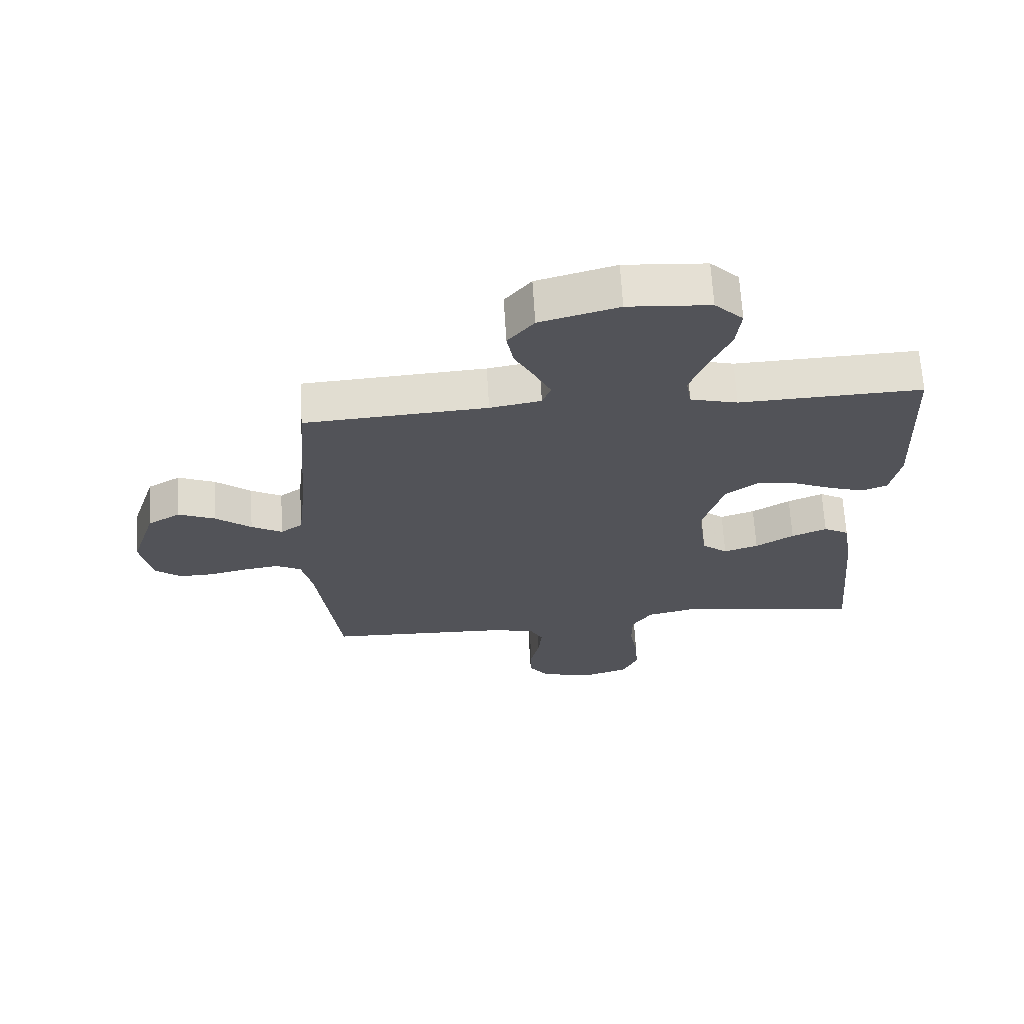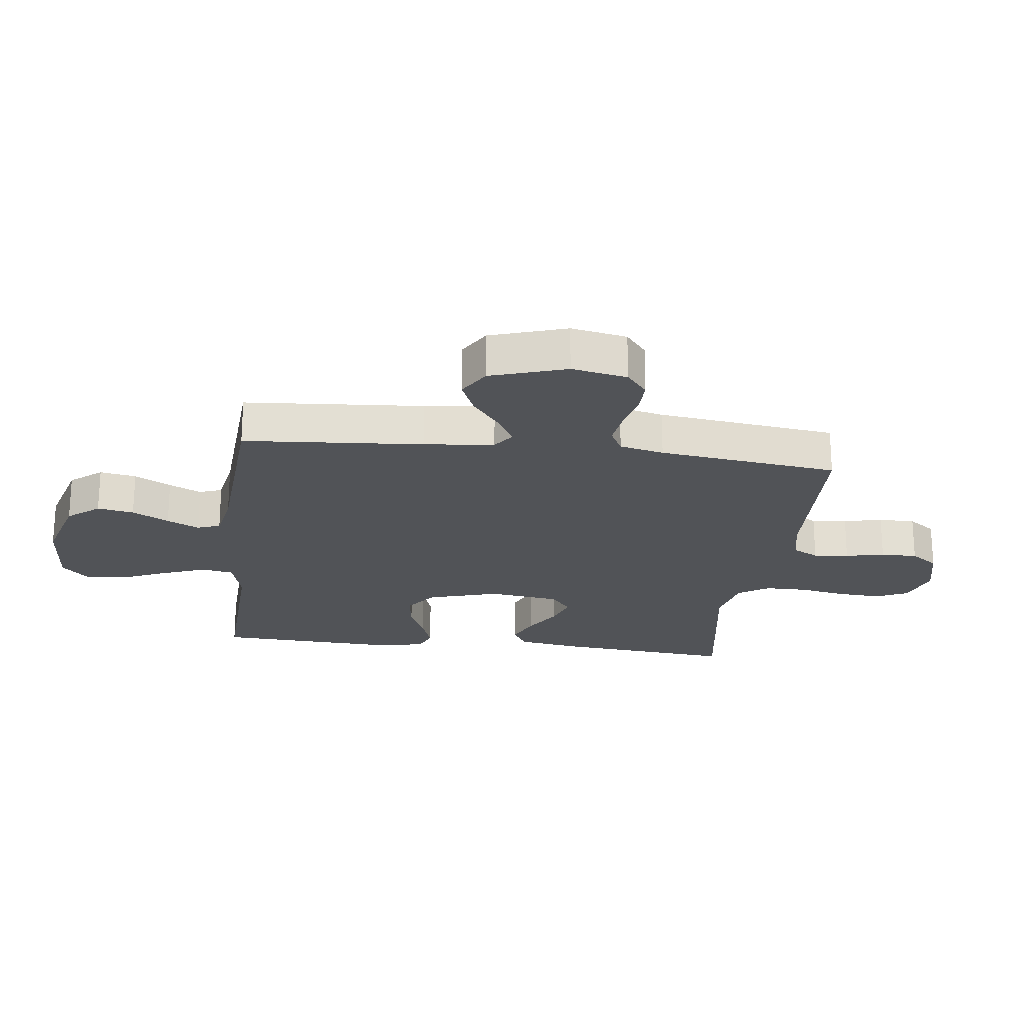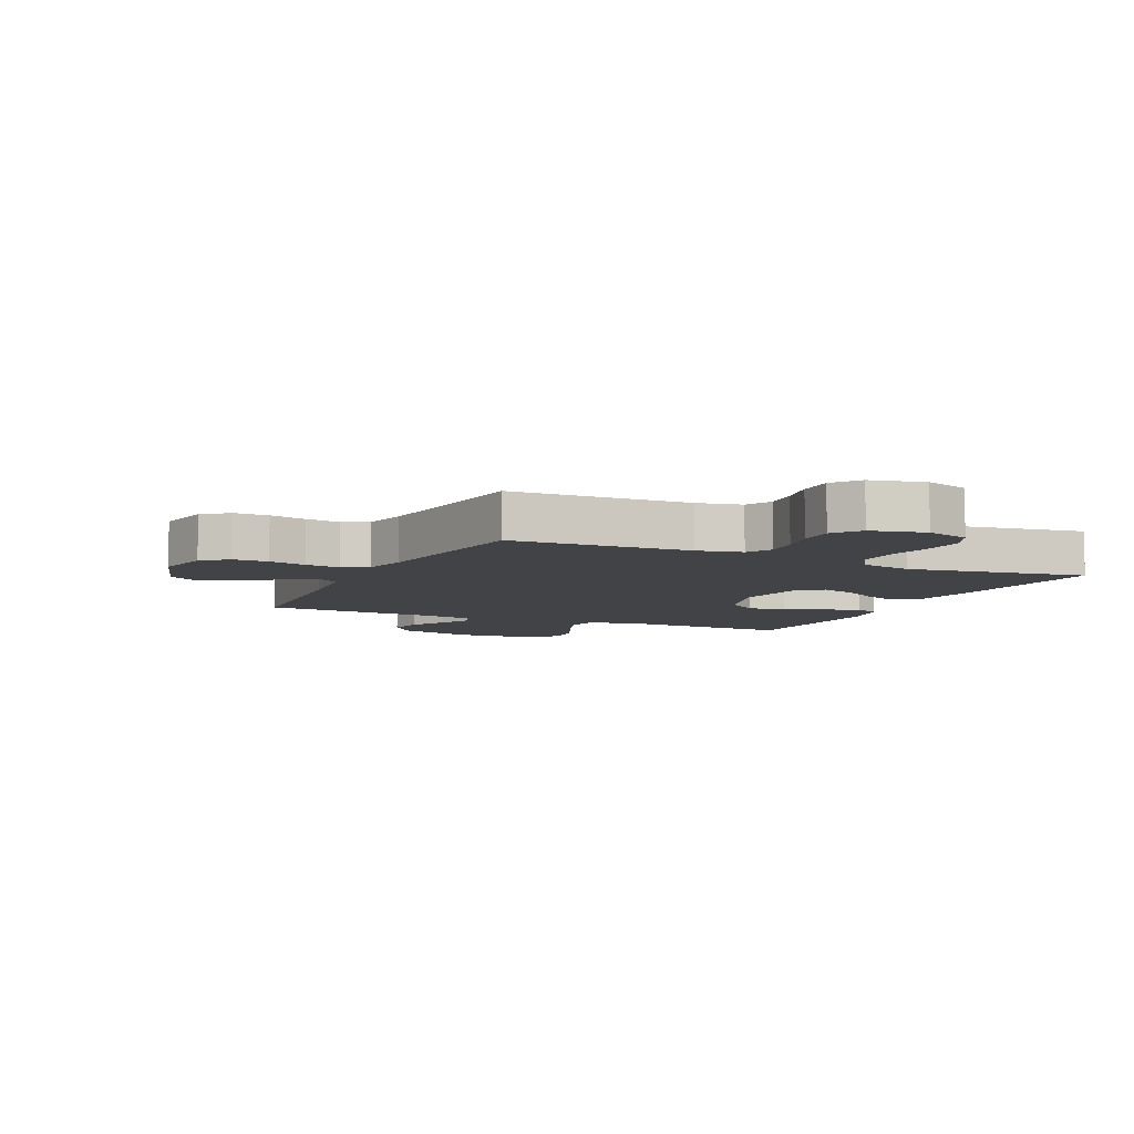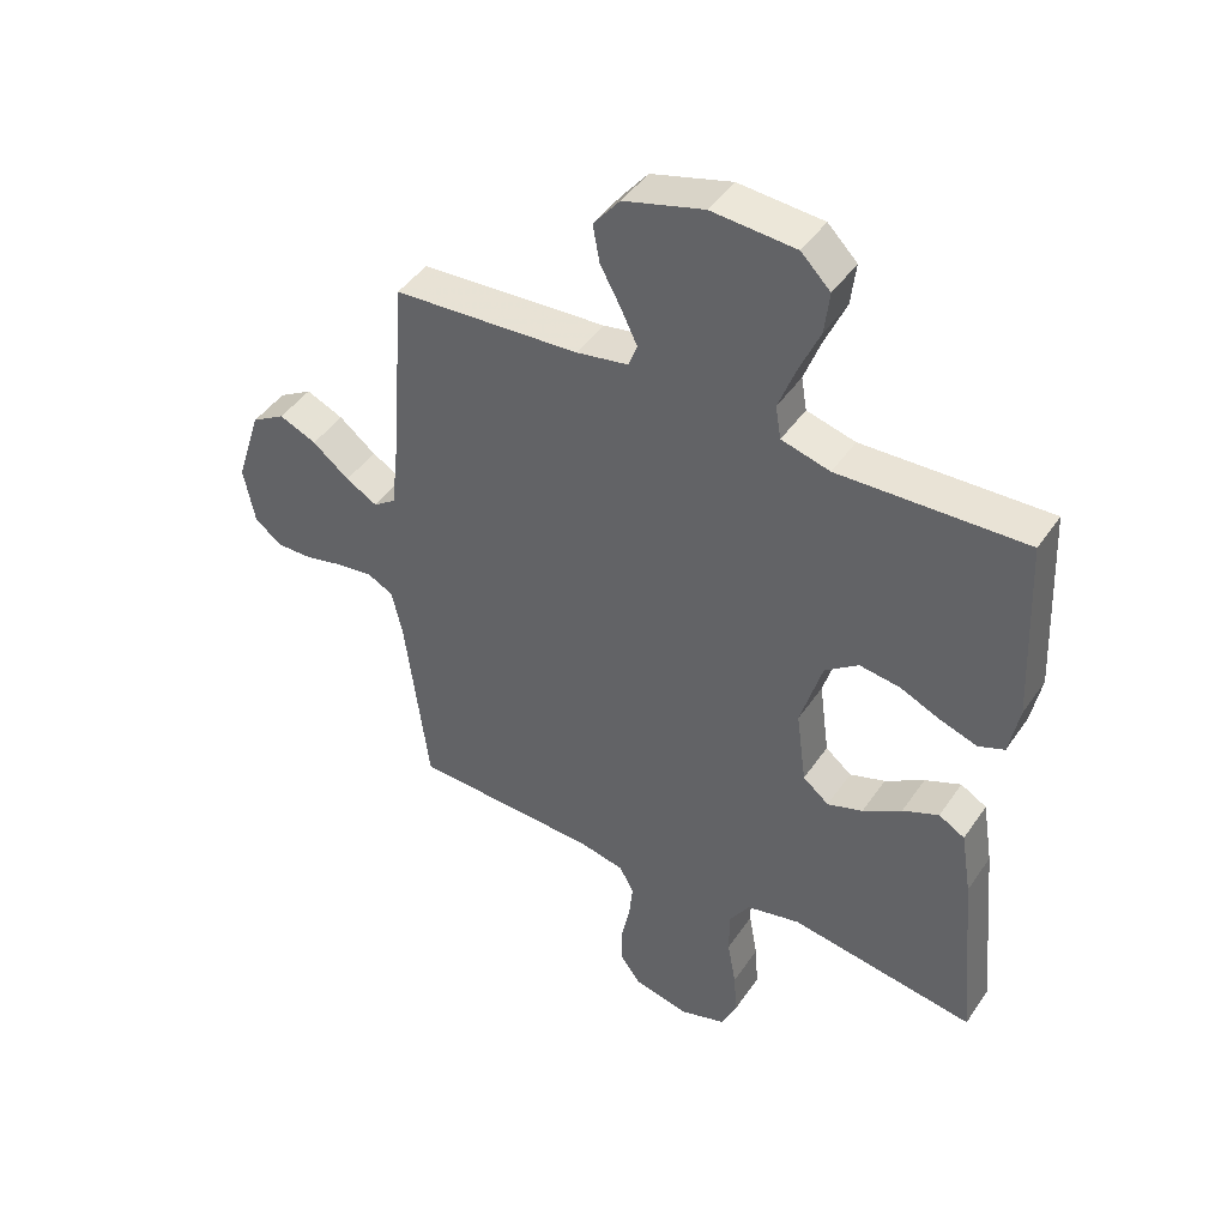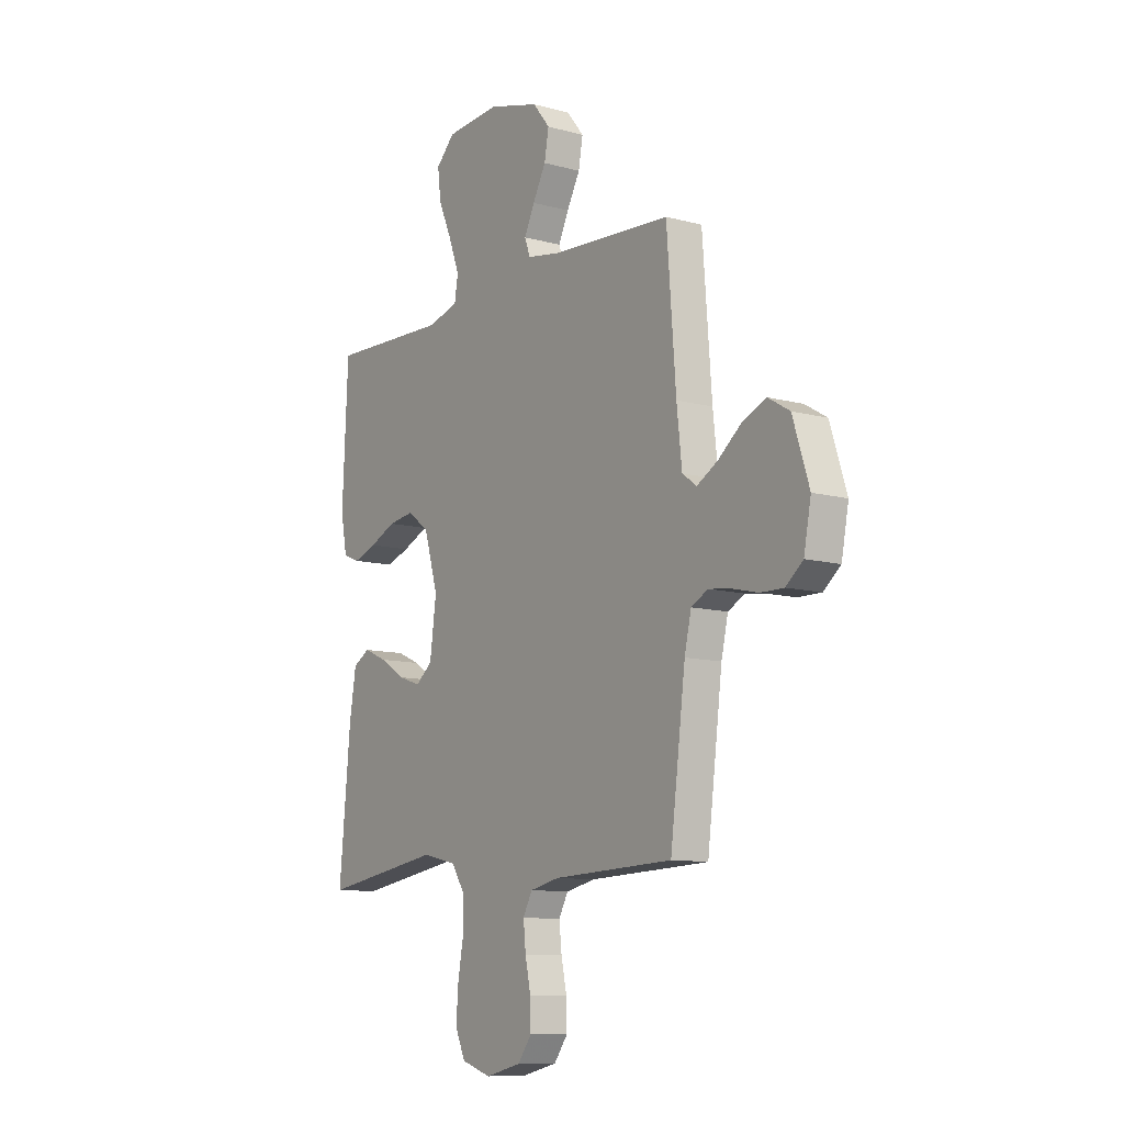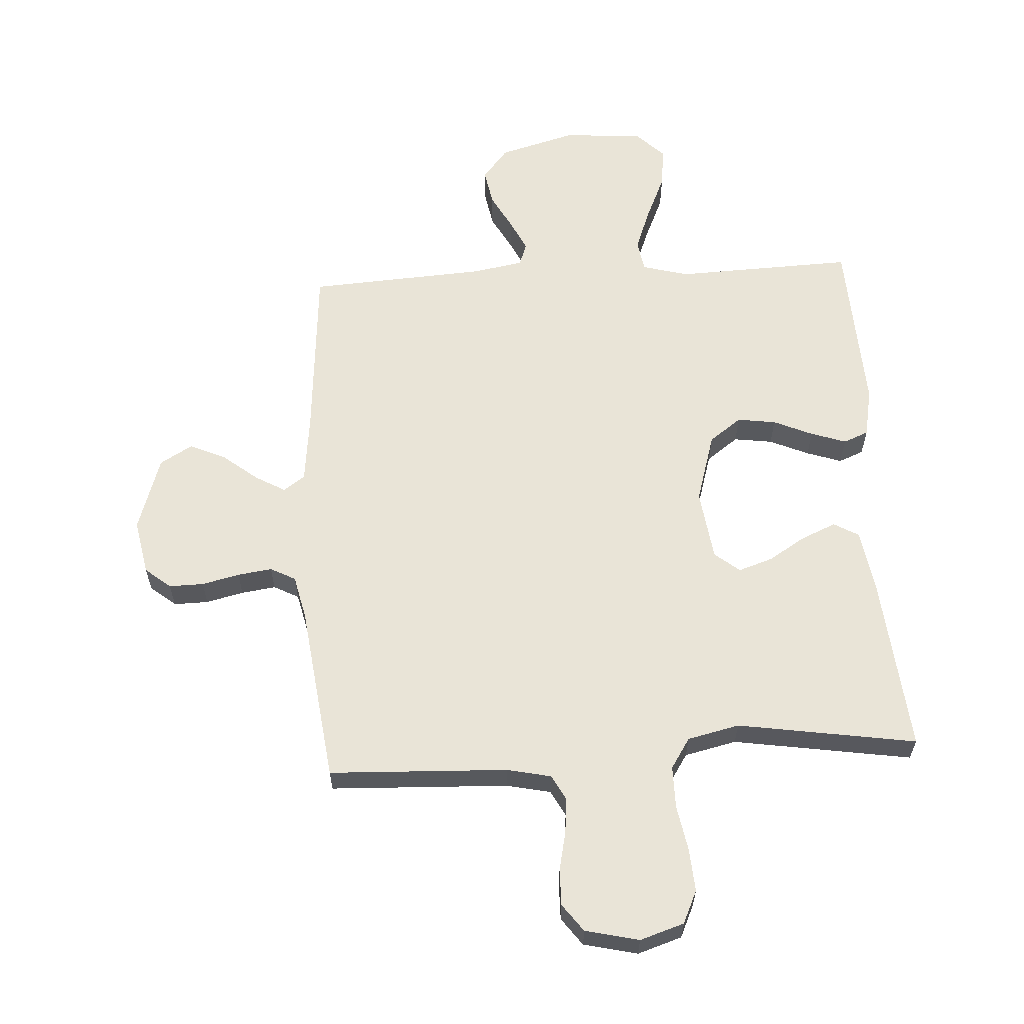
<metadata>
{"format":"obj","ext":"obj","renderer":"f3d","projection":"perspective","resolution":1024,"background":"white","views":[{"elev":67.0,"azim":176.6,"up":"+Z"},{"elev":-22.2,"azim":82.9,"up":"+Y"},{"elev":-6.9,"azim":154.9,"up":"+Y"},{"elev":44.6,"azim":-148.0,"up":"+Z"},{"elev":-10.5,"azim":55.6,"up":"+Z"},{"elev":60.8,"azim":176.7,"up":"+Y"}]}
</metadata>
<code>
v 0.5 0.07 -0.5
v 0.2 0.07 -0.512
v 0.126 0.07 -0.528
v 0.103 0.07 -0.571
v 0.109 0.07 -0.63
v 0.123 0.07 -0.695
v 0.124 0.07 -0.756
v 0.09 0.07 -0.802
v 0 0.07 -0.823
v -0.074 0.07 -0.799
v -0.099 0.07 -0.744
v -0.094 0.07 -0.672
v -0.08 0.07 -0.595
v -0.08 0.07 -0.524
v -0.113 0.07 -0.473
v -0.2 0.07 -0.453
v -0.5 0.07 -0.5
v -0.472 0.07 -0.2
v -0.455 0.07 -0.095
v -0.413 0.07 -0.071
v -0.355 0.07 -0.096
v -0.292 0.07 -0.135
v -0.235 0.07 -0.154
v -0.193 0.07 -0.12
v -0.177 0.07 0
v -0.212 0.07 0.118
v -0.266 0.07 0.158
v -0.331 0.07 0.149
v -0.397 0.07 0.12
v -0.456 0.07 0.1
v -0.498 0.07 0.117
v -0.514 0.07 0.2
v -0.5 0.07 0.5
v -0.2 0.07 0.489
v -0.122 0.07 0.51
v -0.113 0.07 0.563
v -0.14 0.07 0.635
v -0.174 0.07 0.712
v -0.182 0.07 0.78
v -0.135 0.07 0.827
v 0 0.07 0.837
v 0.129 0.07 0.801
v 0.172 0.07 0.748
v 0.161 0.07 0.687
v 0.128 0.07 0.626
v 0.102 0.07 0.572
v 0.116 0.07 0.534
v 0.2 0.07 0.519
v 0.5 0.07 0.5
v 0.523 0.07 0.2
v 0.536 0.07 0.083
v 0.572 0.07 0.057
v 0.623 0.07 0.086
v 0.682 0.07 0.133
v 0.742 0.07 0.159
v 0.796 0.07 0.127
v 0.837 0.07 0
v 0.819 0.07 -0.093
v 0.776 0.07 -0.128
v 0.718 0.07 -0.127
v 0.655 0.07 -0.112
v 0.597 0.07 -0.104
v 0.555 0.07 -0.126
v 0.538 0.07 -0.2
v 0.5 0 -0.5
v 0.2 0 -0.512
v 0.126 0 -0.528
v 0.103 0 -0.571
v 0.109 0 -0.63
v 0.123 0 -0.695
v 0.124 0 -0.756
v 0.09 0 -0.802
v 0 0 -0.823
v -0.074 0 -0.799
v -0.099 0 -0.744
v -0.094 0 -0.672
v -0.08 0 -0.595
v -0.08 0 -0.524
v -0.113 0 -0.473
v -0.2 0 -0.453
v -0.5 0 -0.5
v -0.472 0 -0.2
v -0.455 0 -0.095
v -0.413 0 -0.071
v -0.355 0 -0.096
v -0.292 0 -0.135
v -0.235 0 -0.154
v -0.193 0 -0.12
v -0.177 0 0
v -0.212 0 0.118
v -0.266 0 0.158
v -0.331 0 0.149
v -0.397 0 0.12
v -0.456 0 0.1
v -0.498 0 0.117
v -0.514 0 0.2
v -0.5 0 0.5
v -0.2 0 0.489
v -0.122 0 0.51
v -0.113 0 0.563
v -0.14 0 0.635
v -0.174 0 0.712
v -0.182 0 0.78
v -0.135 0 0.827
v 0 0 0.837
v 0.129 0 0.801
v 0.172 0 0.748
v 0.161 0 0.687
v 0.128 0 0.626
v 0.102 0 0.572
v 0.116 0 0.534
v 0.2 0 0.519
v 0.5 0 0.5
v 0.523 0 0.2
v 0.536 0 0.083
v 0.572 0 0.057
v 0.623 0 0.086
v 0.682 0 0.133
v 0.742 0 0.159
v 0.796 0 0.127
v 0.837 0 0
v 0.819 0 -0.093
v 0.776 0 -0.128
v 0.718 0 -0.127
v 0.655 0 -0.112
v 0.597 0 -0.104
v 0.555 0 -0.126
v 0.538 0 -0.2
f 58 59 60 61
f 58 61 62
f 57 58 62
f 56 57 62
f 53 54 55 56
f 52 53 56 62
f 51 52 62 63
f 48 49 50
f 47 48 50 51
f 42 43 44 45
f 42 45 46
f 41 42 46
f 40 41 46 47
f 37 38 39 40
f 36 37 40 47
f 31 32 33 34
f 31 34 35
f 28 29 30 31
f 28 31 35
f 27 28 35
f 26 27 35
f 25 26 35
f 19 20 21 22
f 19 22 23
f 16 17 18 19
f 15 16 19 23
f 14 15 23 24
f 10 11 12 13
f 10 13 14
f 9 10 14
f 8 9 14
f 5 6 7 8
f 4 5 8 14
f 3 4 14 24
f 64 1 2
f 25 35 36 47
f 47 51 63 64
f 24 25 47 64
f 2 3 24 64
f 125 124 123 122
f 126 125 122
f 126 122 121
f 126 121 120
f 120 119 118 117
f 126 120 117 116
f 127 126 116 115
f 114 113 112
f 115 114 112 111
f 109 108 107 106
f 110 109 106
f 110 106 105
f 111 110 105 104
f 104 103 102 101
f 111 104 101 100
f 98 97 96 95
f 99 98 95
f 95 94 93 92
f 99 95 92
f 99 92 91
f 99 91 90
f 99 90 89
f 86 85 84 83
f 87 86 83
f 83 82 81 80
f 87 83 80 79
f 88 87 79 78
f 77 76 75 74
f 78 77 74
f 78 74 73
f 78 73 72
f 72 71 70 69
f 78 72 69 68
f 88 78 68 67
f 66 65 128
f 111 100 99 89
f 128 127 115 111
f 128 111 89 88
f 128 88 67 66
f 1 65 66 2
f 2 66 67 3
f 3 67 68 4
f 4 68 69 5
f 5 69 70 6
f 6 70 71 7
f 7 71 72 8
f 8 72 73 9
f 9 73 74 10
f 10 74 75 11
f 11 75 76 12
f 12 76 77 13
f 13 77 78 14
f 14 78 79 15
f 15 79 80 16
f 16 80 81 17
f 17 81 82 18
f 18 82 83 19
f 19 83 84 20
f 20 84 85 21
f 21 85 86 22
f 22 86 87 23
f 23 87 88 24
f 24 88 89 25
f 25 89 90 26
f 26 90 91 27
f 27 91 92 28
f 28 92 93 29
f 29 93 94 30
f 30 94 95 31
f 31 95 96 32
f 32 96 97 33
f 33 97 98 34
f 34 98 99 35
f 35 99 100 36
f 36 100 101 37
f 37 101 102 38
f 38 102 103 39
f 39 103 104 40
f 40 104 105 41
f 41 105 106 42
f 42 106 107 43
f 43 107 108 44
f 44 108 109 45
f 45 109 110 46
f 46 110 111 47
f 47 111 112 48
f 48 112 113 49
f 49 113 114 50
f 50 114 115 51
f 51 115 116 52
f 52 116 117 53
f 53 117 118 54
f 54 118 119 55
f 55 119 120 56
f 56 120 121 57
f 57 121 122 58
f 58 122 123 59
f 59 123 124 60
f 60 124 125 61
f 61 125 126 62
f 62 126 127 63
f 63 127 128 64
f 64 128 65 1

</code>
